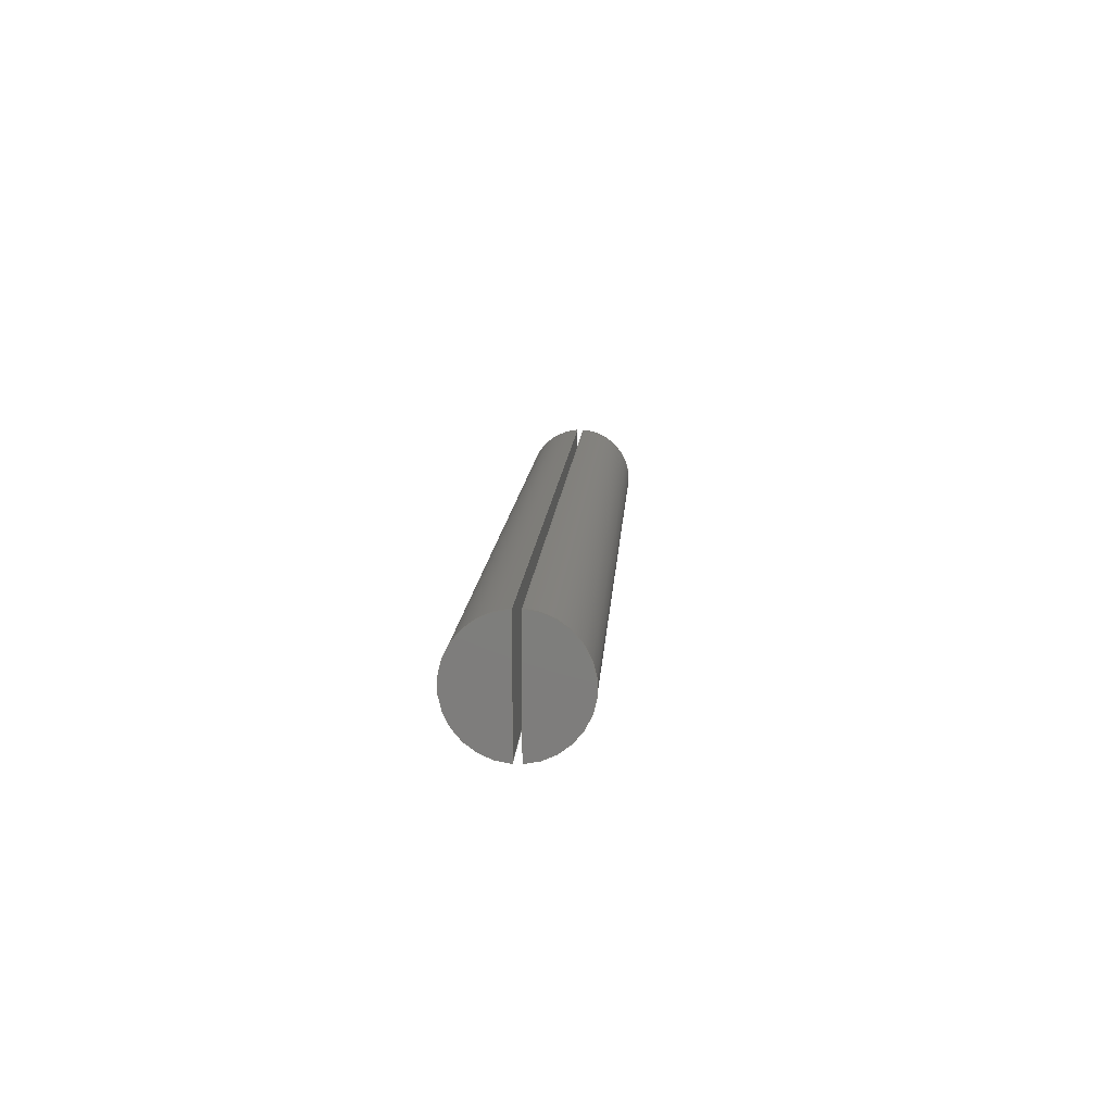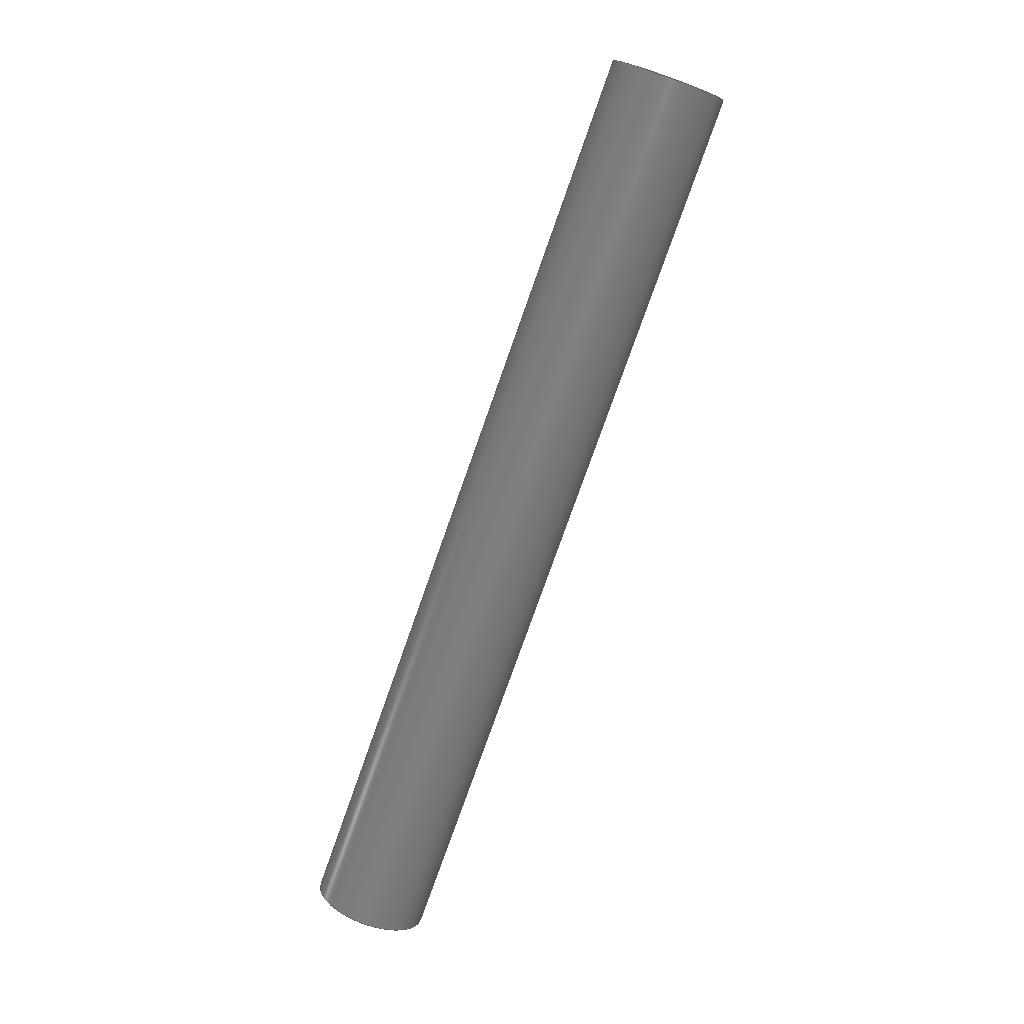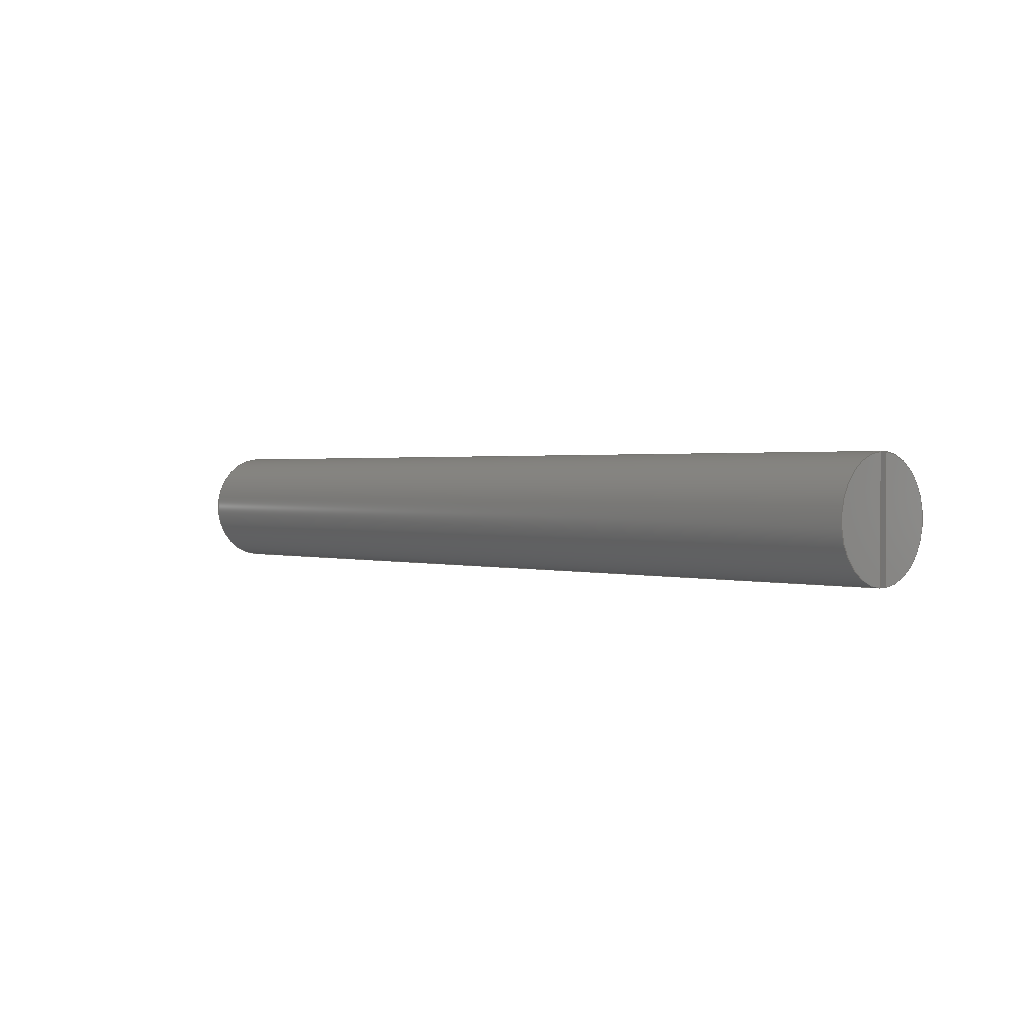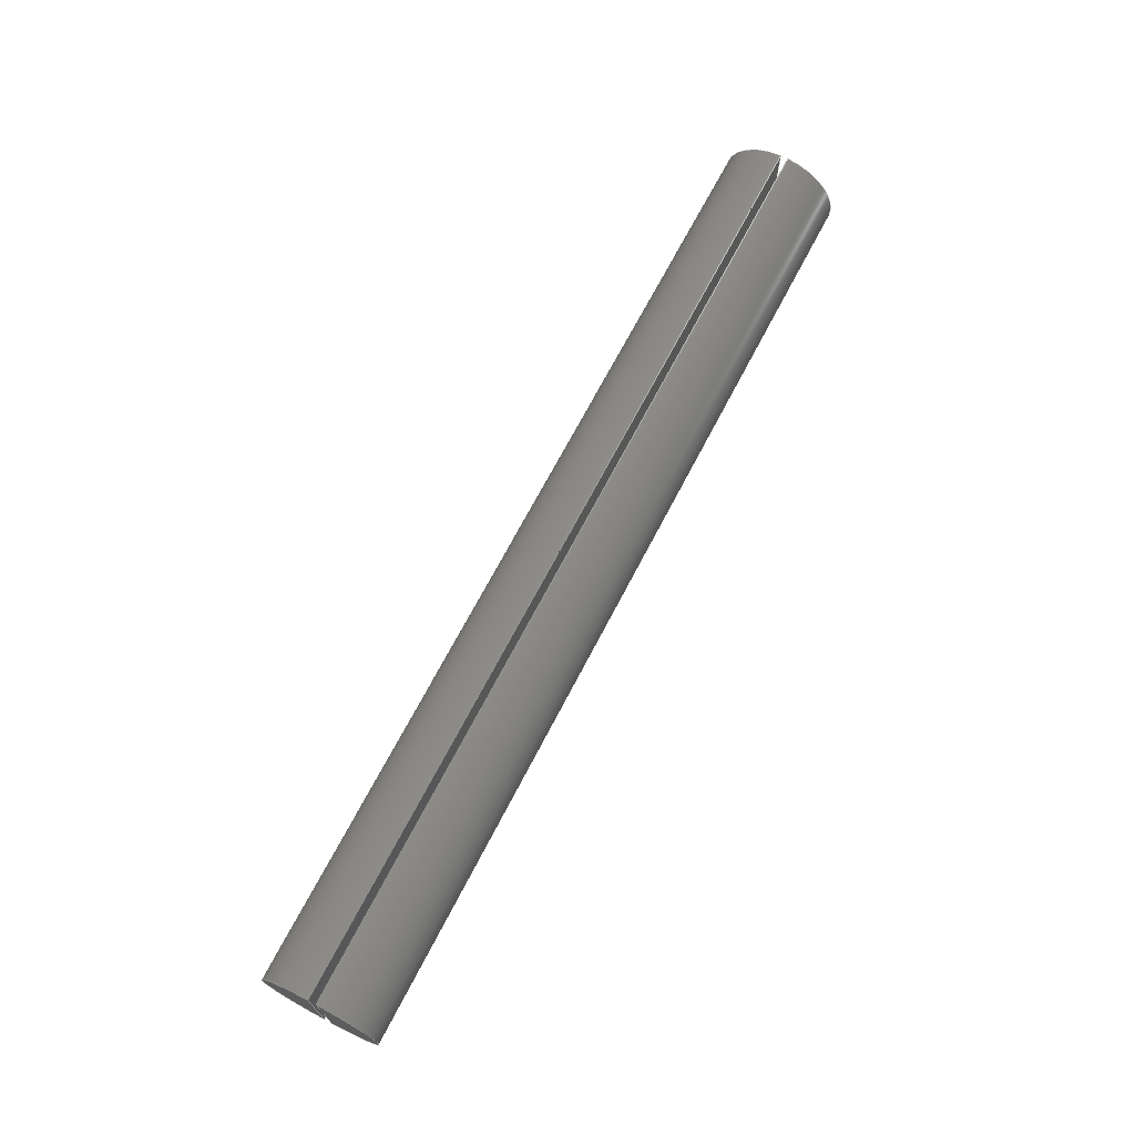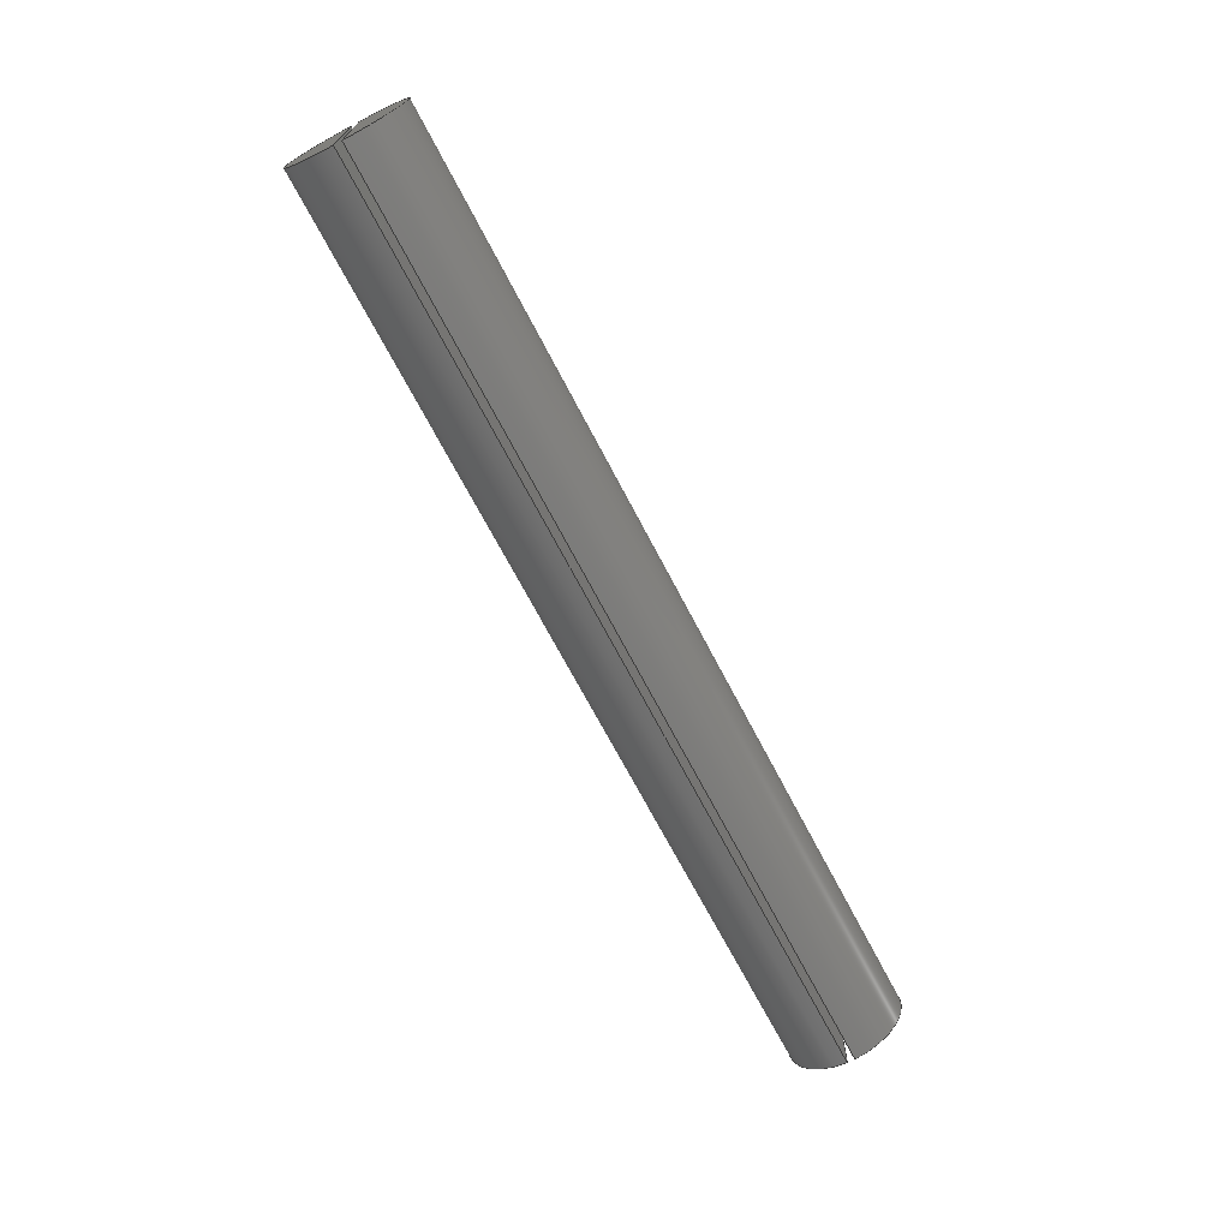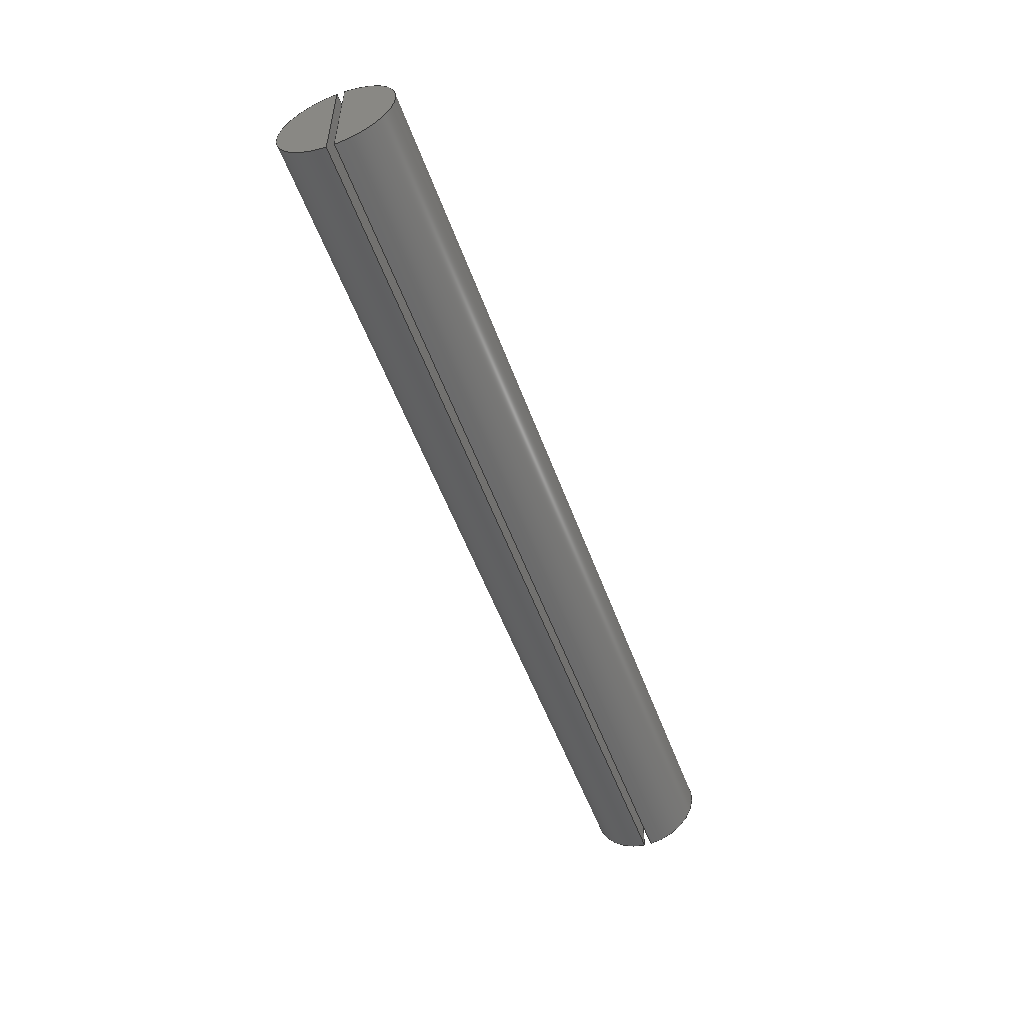
<metadata>
{"format":"step","ext":"step","renderer":"f3d","projection":"perspective","resolution":1024,"background":"white","views":[{"elev":11.7,"azim":93.5,"up":"+Z"},{"elev":-77.8,"azim":70.5,"up":"+Y"},{"elev":1.1,"azim":-132.7,"up":"+Z"},{"elev":69.3,"azim":117.5,"up":"+Z"},{"elev":-69.8,"azim":117.6,"up":"+Z"},{"elev":-53.9,"azim":109.9,"up":"+Z"}]}
</metadata>
<code>
ISO-10303-21;
DATA;
#1=MECHANICAL_DESIGN_GEOMETRIC_PRESENTATION_REPRESENTATION('',(#4,#5),
#197);
#2=SHAPE_REPRESENTATION_RELATIONSHIP('SRR','None',#204,#3);
#3=ADVANCED_BREP_SHAPE_REPRESENTATION('',(#6,#7),#196);
#4=STYLED_ITEM('',(#213),#6);
#5=STYLED_ITEM('',(#214),#7);
#6=MANIFOLD_SOLID_BREP('Body1',#104);
#7=MANIFOLD_SOLID_BREP('Body2',#105);
#8=PLANE('',#122);
#9=PLANE('',#123);
#10=PLANE('',#124);
#11=PLANE('',#125);
#12=PLANE('',#129);
#13=PLANE('',#130);
#14=FACE_OUTER_BOUND('',#22,.T.);
#15=FACE_OUTER_BOUND('',#23,.T.);
#16=FACE_OUTER_BOUND('',#24,.T.);
#17=FACE_OUTER_BOUND('',#25,.T.);
#18=FACE_OUTER_BOUND('',#26,.T.);
#19=FACE_OUTER_BOUND('',#27,.T.);
#20=FACE_OUTER_BOUND('',#28,.T.);
#21=FACE_OUTER_BOUND('',#29,.T.);
#22=EDGE_LOOP('',(#70,#71,#72,#73));
#23=EDGE_LOOP('',(#74,#75,#76,#77));
#24=EDGE_LOOP('',(#78,#79));
#25=EDGE_LOOP('',(#80,#81));
#26=EDGE_LOOP('',(#82,#83,#84,#85));
#27=EDGE_LOOP('',(#86,#87,#88,#89));
#28=EDGE_LOOP('',(#90,#91));
#29=EDGE_LOOP('',(#92,#93));
#30=LINE('',#171,#38);
#31=LINE('',#174,#39);
#32=LINE('',#176,#40);
#33=LINE('',#177,#41);
#34=LINE('',#183,#42);
#35=LINE('',#185,#43);
#36=LINE('',#187,#44);
#37=LINE('',#188,#45);
#38=VECTOR('',#137,1);
#39=VECTOR('',#140,1);
#40=VECTOR('',#143,1);
#41=VECTOR('',#144,1);
#42=VECTOR('',#151,1);
#43=VECTOR('',#152,1);
#44=VECTOR('',#153,1);
#45=VECTOR('',#154,1);
#46=CIRCLE('',#120,0.15);
#47=CIRCLE('',#121,0.15);
#48=CIRCLE('',#127,0.15);
#49=CIRCLE('',#128,0.15);
#50=VERTEX_POINT('',#167);
#51=VERTEX_POINT('',#168);
#52=VERTEX_POINT('',#170);
#53=VERTEX_POINT('',#172);
#54=VERTEX_POINT('',#181);
#55=VERTEX_POINT('',#182);
#56=VERTEX_POINT('',#184);
#57=VERTEX_POINT('',#186);
#58=EDGE_CURVE('',#50,#51,#46,.T.);
#59=EDGE_CURVE('',#51,#52,#30,.T.);
#60=EDGE_CURVE('',#53,#52,#47,.T.);
#61=EDGE_CURVE('',#50,#53,#31,.T.);
#62=EDGE_CURVE('',#50,#51,#32,.T.);
#63=EDGE_CURVE('',#52,#53,#33,.T.);
#64=EDGE_CURVE('',#54,#55,#34,.T.);
#65=EDGE_CURVE('',#54,#56,#35,.T.);
#66=EDGE_CURVE('',#57,#56,#36,.T.);
#67=EDGE_CURVE('',#55,#57,#37,.T.);
#68=EDGE_CURVE('',#54,#55,#48,.T.);
#69=EDGE_CURVE('',#56,#57,#49,.T.);
#70=ORIENTED_EDGE('',*,*,#58,.T.);
#71=ORIENTED_EDGE('',*,*,#59,.T.);
#72=ORIENTED_EDGE('',*,*,#60,.F.);
#73=ORIENTED_EDGE('',*,*,#61,.F.);
#74=ORIENTED_EDGE('',*,*,#62,.F.);
#75=ORIENTED_EDGE('',*,*,#61,.T.);
#76=ORIENTED_EDGE('',*,*,#63,.F.);
#77=ORIENTED_EDGE('',*,*,#59,.F.);
#78=ORIENTED_EDGE('',*,*,#63,.T.);
#79=ORIENTED_EDGE('',*,*,#60,.T.);
#80=ORIENTED_EDGE('',*,*,#62,.T.);
#81=ORIENTED_EDGE('',*,*,#58,.F.);
#82=ORIENTED_EDGE('',*,*,#64,.F.);
#83=ORIENTED_EDGE('',*,*,#65,.T.);
#84=ORIENTED_EDGE('',*,*,#66,.F.);
#85=ORIENTED_EDGE('',*,*,#67,.F.);
#86=ORIENTED_EDGE('',*,*,#68,.T.);
#87=ORIENTED_EDGE('',*,*,#67,.T.);
#88=ORIENTED_EDGE('',*,*,#69,.F.);
#89=ORIENTED_EDGE('',*,*,#65,.F.);
#90=ORIENTED_EDGE('',*,*,#69,.T.);
#91=ORIENTED_EDGE('',*,*,#66,.T.);
#92=ORIENTED_EDGE('',*,*,#68,.F.);
#93=ORIENTED_EDGE('',*,*,#64,.T.);
#94=CYLINDRICAL_SURFACE('',#119,0.15);
#95=CYLINDRICAL_SURFACE('',#126,0.15);
#96=ADVANCED_FACE('',(#14),#94,.T.);
#97=ADVANCED_FACE('',(#15),#8,.T.);
#98=ADVANCED_FACE('',(#16),#9,.T.);
#99=ADVANCED_FACE('',(#17),#10,.F.);
#100=ADVANCED_FACE('',(#18),#11,.T.);
#101=ADVANCED_FACE('',(#19),#95,.T.);
#102=ADVANCED_FACE('',(#20),#12,.T.);
#103=ADVANCED_FACE('',(#21),#13,.F.);
#104=CLOSED_SHELL('',(#96,#97,#98,#99));
#105=CLOSED_SHELL('',(#100,#101,#102,#103));
#106=DERIVED_UNIT_ELEMENT(#108,1);
#107=DERIVED_UNIT_ELEMENT(#199,3);
#108=(
MASS_UNIT()
NAMED_UNIT(*)
SI_UNIT(.KILO.,.GRAM.)
);
#109=DERIVED_UNIT((#106,#107));
#110=MEASURE_REPRESENTATION_ITEM('density measure',
POSITIVE_RATIO_MEASURE(2700),#109);
#111=PROPERTY_DEFINITION_REPRESENTATION(#116,#113);
#112=PROPERTY_DEFINITION_REPRESENTATION(#117,#114);
#113=REPRESENTATION('material name',(#115),#196);
#114=REPRESENTATION('density',(#110),#196);
#115=DESCRIPTIVE_REPRESENTATION_ITEM('Aluminum 6061','Aluminum 6061');
#116=PROPERTY_DEFINITION('material property','material name',#206);
#117=PROPERTY_DEFINITION('material property','density of part',#206);
#118=AXIS2_PLACEMENT_3D('placement',#165,#131,#132);
#119=AXIS2_PLACEMENT_3D('',#166,#133,#134);
#120=AXIS2_PLACEMENT_3D('',#169,#135,#136);
#121=AXIS2_PLACEMENT_3D('',#173,#138,#139);
#122=AXIS2_PLACEMENT_3D('',#175,#141,#142);
#123=AXIS2_PLACEMENT_3D('',#178,#145,#146);
#124=AXIS2_PLACEMENT_3D('',#179,#147,#148);
#125=AXIS2_PLACEMENT_3D('',#180,#149,#150);
#126=AXIS2_PLACEMENT_3D('',#189,#155,#156);
#127=AXIS2_PLACEMENT_3D('',#190,#157,#158);
#128=AXIS2_PLACEMENT_3D('',#191,#159,#160);
#129=AXIS2_PLACEMENT_3D('',#192,#161,#162);
#130=AXIS2_PLACEMENT_3D('',#193,#163,#164);
#131=DIRECTION('axis',(0,0,1));
#132=DIRECTION('refdir',(1,0,0));
#133=DIRECTION('center_axis',(1,0,0));
#134=DIRECTION('ref_axis',(0,0,-1));
#135=DIRECTION('center_axis',(1,0,0));
#136=DIRECTION('ref_axis',(0,0,-1));
#137=DIRECTION('',(1,0,0));
#138=DIRECTION('center_axis',(1,0,0));
#139=DIRECTION('ref_axis',(0,0,-1));
#140=DIRECTION('',(1,0,0));
#141=DIRECTION('center_axis',(0,-1,1.275e-16));
#142=DIRECTION('ref_axis',(0,-1.275e-16,-1));
#143=DIRECTION('',(0,1.275e-16,1));
#144=DIRECTION('',(0,-1.275e-16,-1));
#145=DIRECTION('center_axis',(1,0,0));
#146=DIRECTION('ref_axis',(0,0,-1));
#147=DIRECTION('center_axis',(1,0,0));
#148=DIRECTION('ref_axis',(0,0,-1));
#149=DIRECTION('center_axis',(0,1,0));
#150=DIRECTION('ref_axis',(0,0,1));
#151=DIRECTION('',(0,0,-1));
#152=DIRECTION('',(1,0,0));
#153=DIRECTION('',(0,0,1));
#154=DIRECTION('',(1,0,0));
#155=DIRECTION('center_axis',(1,0,0));
#156=DIRECTION('ref_axis',(0,0,-1));
#157=DIRECTION('center_axis',(1,0,0));
#158=DIRECTION('ref_axis',(0,0,-1));
#159=DIRECTION('center_axis',(1,0,0));
#160=DIRECTION('ref_axis',(0,0,-1));
#161=DIRECTION('center_axis',(1,0,0));
#162=DIRECTION('ref_axis',(0,0,-1));
#163=DIRECTION('center_axis',(1,0,0));
#164=DIRECTION('ref_axis',(0,0,-1));
#165=CARTESIAN_POINT('',(0,0,0));
#166=CARTESIAN_POINT('Origin',(0,0,0));
#167=CARTESIAN_POINT('',(0,0.01,-0.1497));
#168=CARTESIAN_POINT('',(0,0.01,0.1497));
#169=CARTESIAN_POINT('Origin',(0,0,0));
#170=CARTESIAN_POINT('',(2.4,0.01,0.1497));
#171=CARTESIAN_POINT('',(0,0.01,0.1497));
#172=CARTESIAN_POINT('',(2.4,0.01,-0.1497));
#173=CARTESIAN_POINT('Origin',(2.4,0,0));
#174=CARTESIAN_POINT('',(0,0.01,-0.1497));
#175=CARTESIAN_POINT('Origin',(0,0.01,0.1497));
#176=CARTESIAN_POINT('',(0,0.01,0));
#177=CARTESIAN_POINT('',(2.4,0.01,0));
#178=CARTESIAN_POINT('Origin',(2.4,0.08,0));
#179=CARTESIAN_POINT('Origin',(0,0.08,0));
#180=CARTESIAN_POINT('Origin',(0,-0.01,-0.1497));
#181=CARTESIAN_POINT('',(0,-0.01,0.1497));
#182=CARTESIAN_POINT('',(0,-0.01,-0.1497));
#183=CARTESIAN_POINT('',(0,-0.01,0.1497));
#184=CARTESIAN_POINT('',(2.4,-0.01,0.1497));
#185=CARTESIAN_POINT('',(0,-0.01,0.1497));
#186=CARTESIAN_POINT('',(2.4,-0.01,-0.1497));
#187=CARTESIAN_POINT('',(2.4,-0.01,0.1497));
#188=CARTESIAN_POINT('',(0,-0.01,-0.1497));
#189=CARTESIAN_POINT('Origin',(0,0,0));
#190=CARTESIAN_POINT('Origin',(0,0,0));
#191=CARTESIAN_POINT('Origin',(2.4,0,0));
#192=CARTESIAN_POINT('Origin',(2.4,-0.08,0));
#193=CARTESIAN_POINT('Origin',(0,-0.08,0));
#194=UNCERTAINTY_MEASURE_WITH_UNIT(LENGTH_MEASURE(0.001),#198,
'DISTANCE_ACCURACY_VALUE',
'Maximum model space distance between geometric entities at asserted c
onnectivities');
#195=UNCERTAINTY_MEASURE_WITH_UNIT(LENGTH_MEASURE(0.001),#198,
'DISTANCE_ACCURACY_VALUE',
'Maximum model space distance between geometric entities at asserted c
onnectivities');
#196=(
GEOMETRIC_REPRESENTATION_CONTEXT(3)
GLOBAL_UNCERTAINTY_ASSIGNED_CONTEXT((#194))
GLOBAL_UNIT_ASSIGNED_CONTEXT((#198,#200,#201))
REPRESENTATION_CONTEXT('','3D')
);
#197=(
GEOMETRIC_REPRESENTATION_CONTEXT(3)
GLOBAL_UNCERTAINTY_ASSIGNED_CONTEXT((#195))
GLOBAL_UNIT_ASSIGNED_CONTEXT((#198,#200,#201))
REPRESENTATION_CONTEXT('','3D')
);
#198=(
LENGTH_UNIT()
NAMED_UNIT(*)
SI_UNIT(.CENTI.,.METRE.)
);
#199=(
LENGTH_UNIT()
NAMED_UNIT(*)
SI_UNIT($,.METRE.)
);
#200=(
NAMED_UNIT(*)
PLANE_ANGLE_UNIT()
SI_UNIT($,.RADIAN.)
);
#201=(
NAMED_UNIT(*)
SI_UNIT($,.STERADIAN.)
SOLID_ANGLE_UNIT()
);
#202=SHAPE_DEFINITION_REPRESENTATION(#203,#204);
#203=PRODUCT_DEFINITION_SHAPE('',$,#206);
#204=SHAPE_REPRESENTATION('',(#118),#196);
#205=PRODUCT_DEFINITION_CONTEXT('part definition',#210,'design');
#206=PRODUCT_DEFINITION('split pin v1 (2)','split pin v1 (2)',#207,#205);
#207=PRODUCT_DEFINITION_FORMATION('',$,#212);
#208=PRODUCT_RELATED_PRODUCT_CATEGORY('split pin v1 (2)',
'split pin v1 (2)',(#212));
#209=APPLICATION_PROTOCOL_DEFINITION('international standard',
'automotive_design',2009,#210);
#210=APPLICATION_CONTEXT(
'Core Data for Automotive Mechanical Design Process');
#211=PRODUCT_CONTEXT('part definition',#210,'mechanical');
#212=PRODUCT('split pin v1 (2)','split pin v1 (2)',$,(#211));
#213=PRESENTATION_STYLE_ASSIGNMENT((#215));
#214=PRESENTATION_STYLE_ASSIGNMENT((#216));
#215=SURFACE_STYLE_USAGE(.BOTH.,#217);
#216=SURFACE_STYLE_USAGE(.BOTH.,#218);
#217=SURFACE_SIDE_STYLE('',(#219));
#218=SURFACE_SIDE_STYLE('',(#220));
#219=SURFACE_STYLE_FILL_AREA(#221);
#220=SURFACE_STYLE_FILL_AREA(#222);
#221=FILL_AREA_STYLE('Aluminum - Flat',(#223));
#222=FILL_AREA_STYLE('Aluminum - Satin',(#224));
#223=FILL_AREA_STYLE_COLOUR('Aluminum - Flat',#225);
#224=FILL_AREA_STYLE_COLOUR('Aluminum - Satin',#226);
#225=COLOUR_RGB('Aluminum - Flat',0.9961,0.9961,1);
#226=COLOUR_RGB('Aluminum - Satin',0.9608,0.9608,0.9647);
ENDSEC;
END-ISO-10303-21;

</code>
